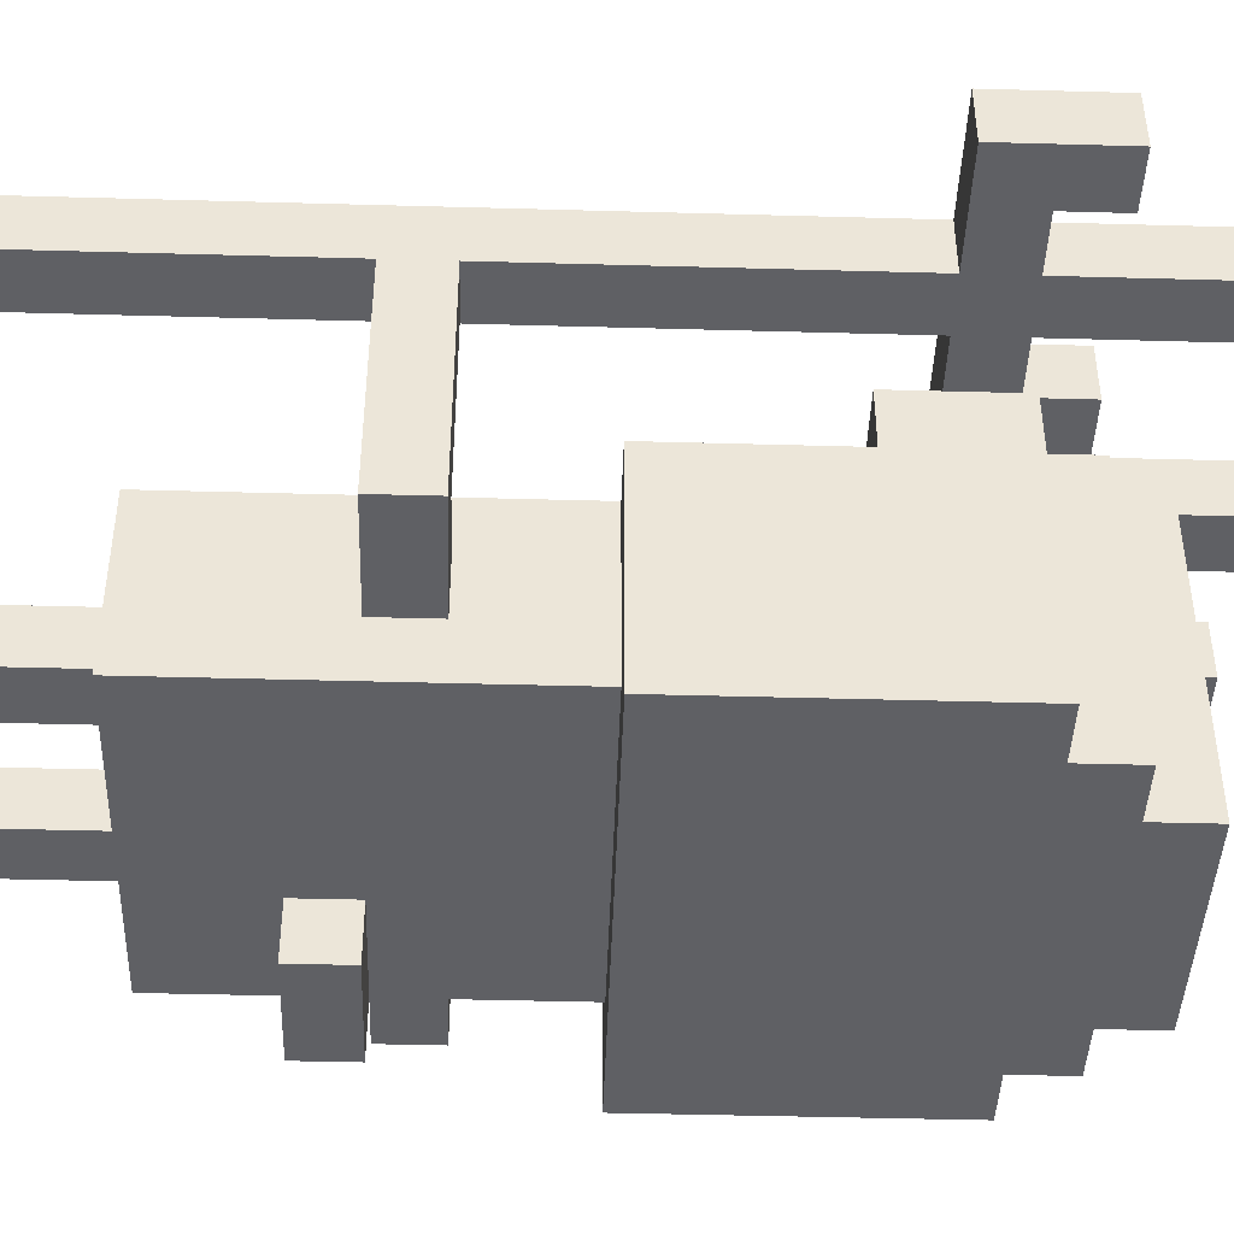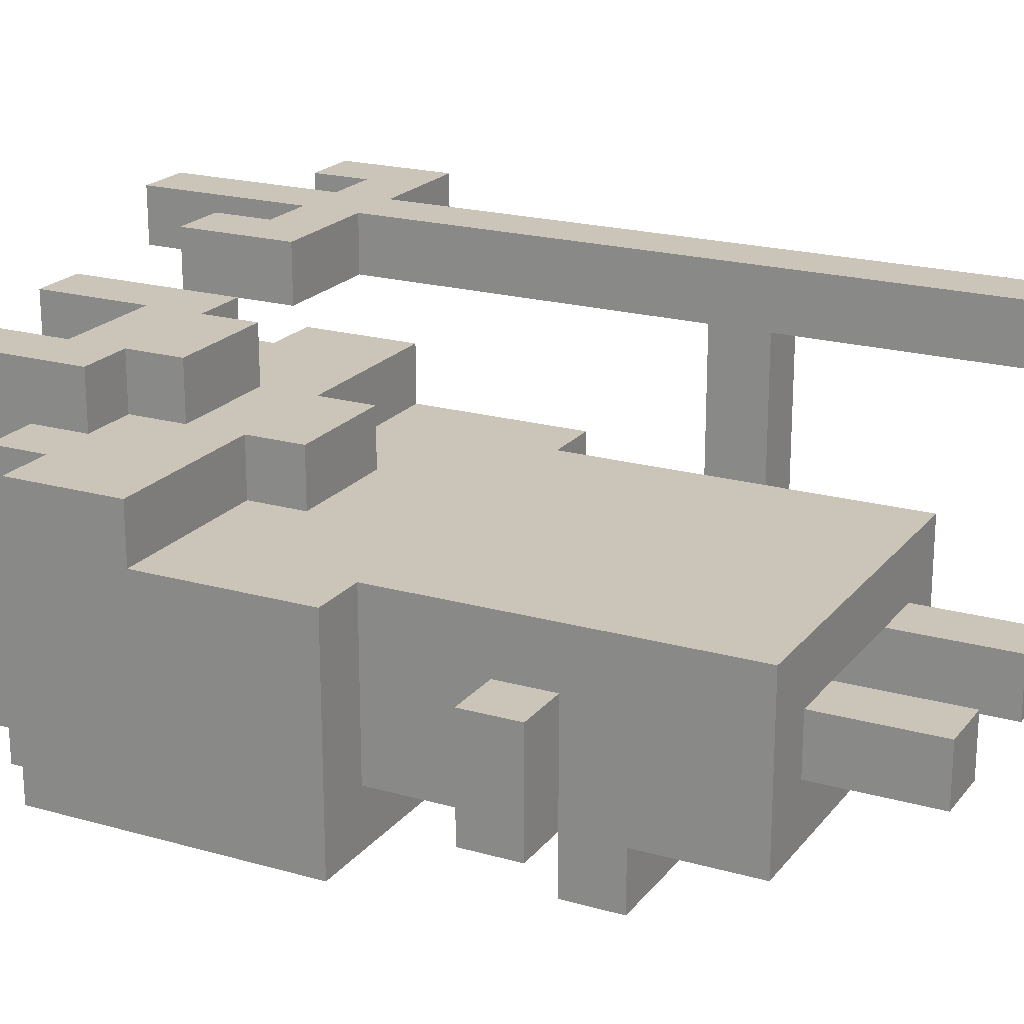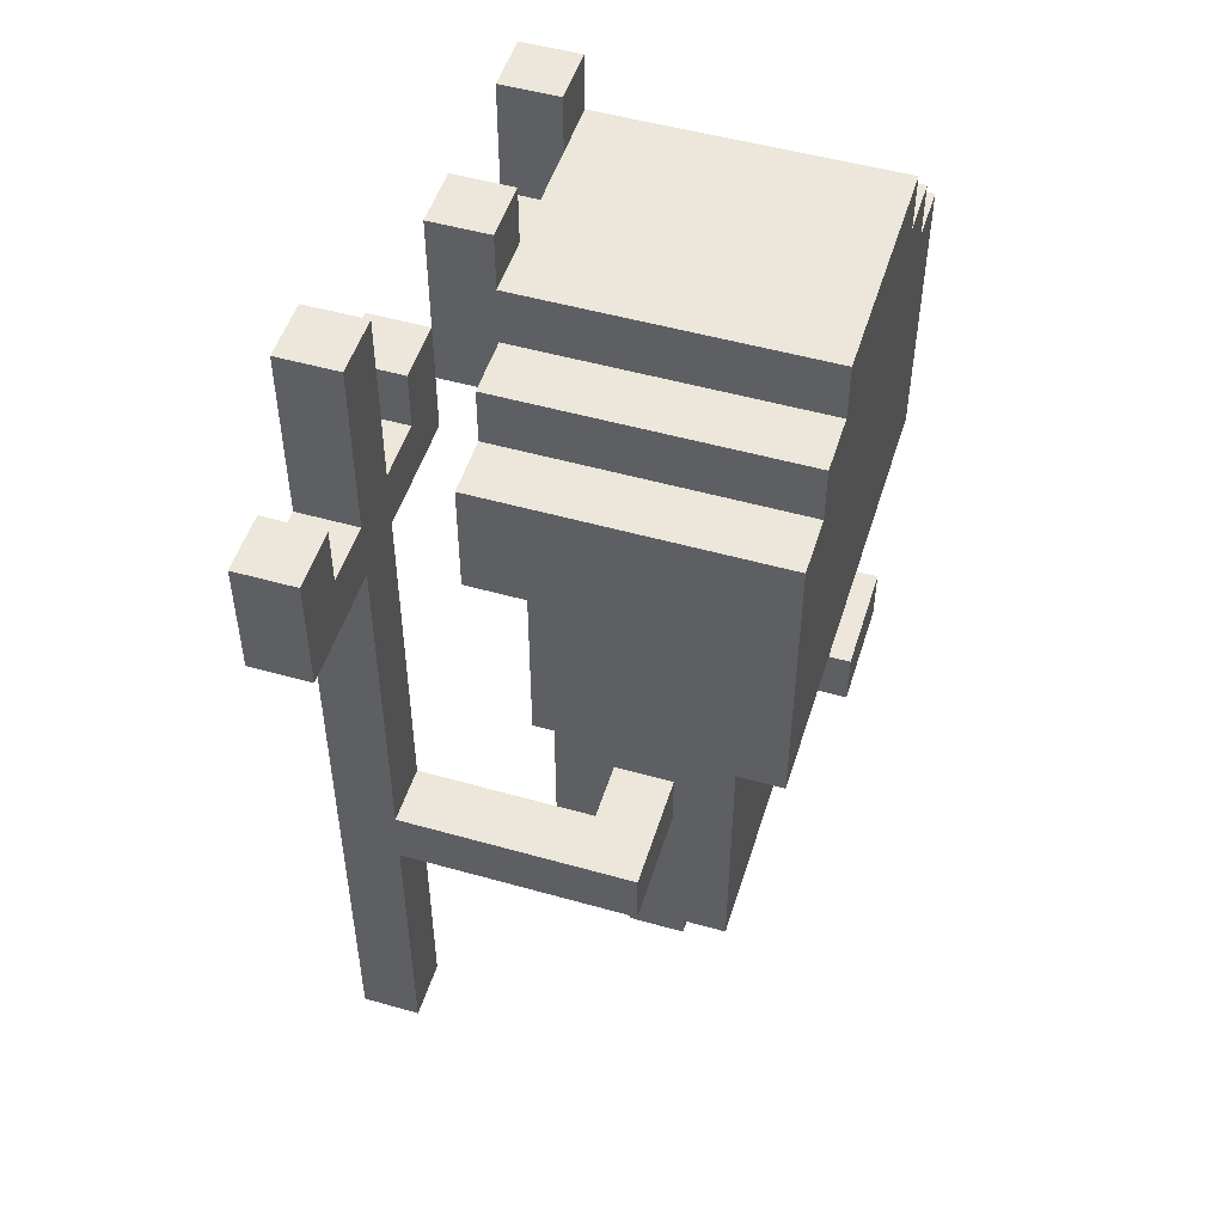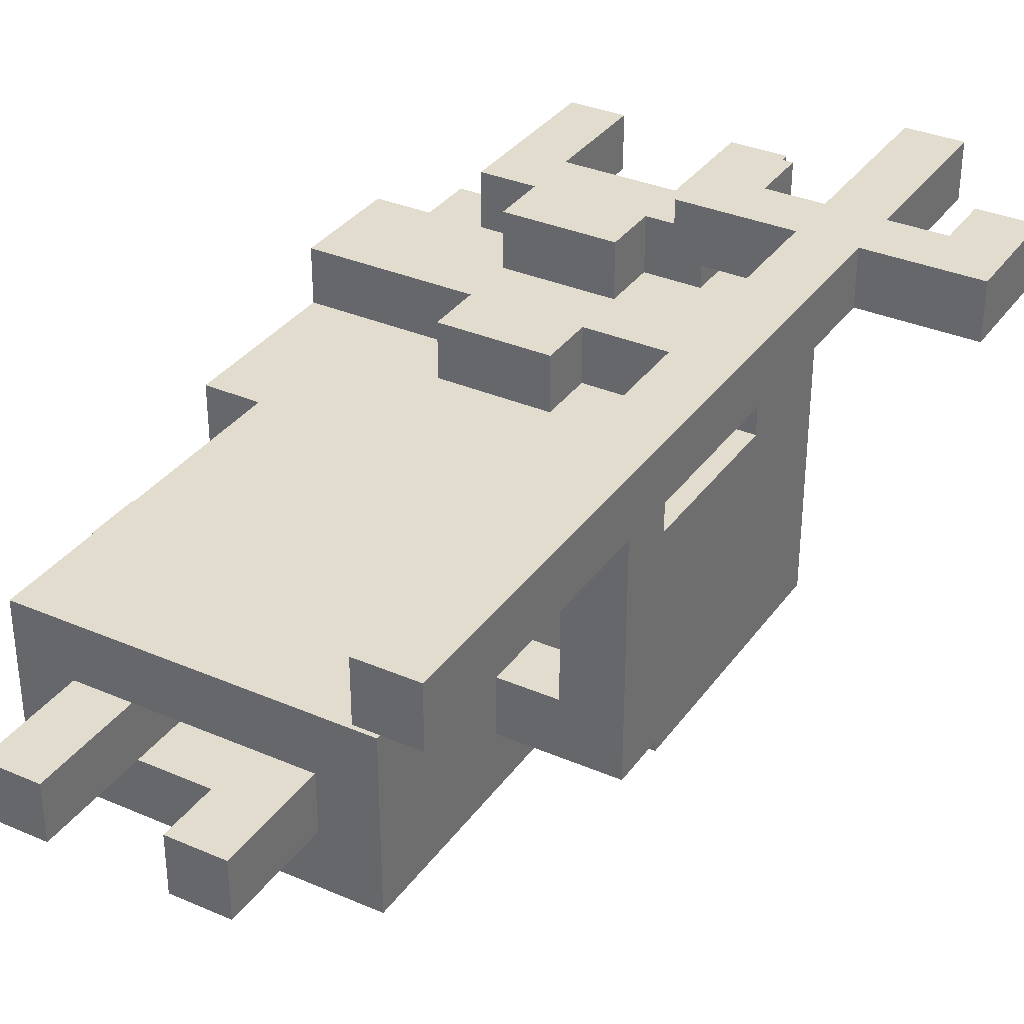
<metadata>
{"format":"obj","ext":"obj","renderer":"f3d","projection":"perspective","resolution":1024,"background":"white","views":[{"elev":-43.2,"azim":88.1,"up":"+Z"},{"elev":20.5,"azim":-62.8,"up":"+Z"},{"elev":50.7,"azim":107.2,"up":"+Y"},{"elev":34.0,"azim":30.3,"up":"+Z"}]}
</metadata>
<code>
v -5.5 5 -0.5
v -5.5 5 -2.5
v -5.5 6 -0.5
v -5.5 6 -2.5
v -5.5 8 0.5
v -5.5 8 -3.5
v -5.5 11 1.5
v -5.5 11 0.5
v -5.5 13 1.5
v -5.5 13 -3.5
v -4.5 2 0.5
v -4.5 2 -2.5
v -4.5 4 -2.5
v -4.5 4 -3.5
v -4.5 5 -0.5
v -4.5 5 -2.5
v -4.5 5 -3.5
v -4.5 6 -0.5
v -4.5 6 -2.5
v -4.5 7 0.5
v -4.5 7 -2.5
v -4.5 8 0.5
v -4.5 8 -2.5
v -4.5 13 1.5
v -4.5 13 -3.5
v -4.5 14 1.5
v -4.5 14 -3.5
v -3.5 0 -0.5
v -3.5 0 -1.5
v -3.5 2 -0.5
v -3.5 2 -1.5
v -3.5 13 2.5
v -3.5 13 1.5
v -3.5 14 1.5
v -3.5 14 -3.5
v -3.5 15 1.5
v -3.5 15 -3.5
v -3.5 16 2.5
v -3.5 16 1.5
v -2.5 10 1.5
v -2.5 10 0.5
v -2.5 11 1.5
v -2.5 11 0.5
v -2.5 12 2.5
v -2.5 12 1.5
v -2.5 13 2.5
v -2.5 13 1.5
v -0.5 0 -0.5
v -0.5 0 -1.5
v -0.5 2 -0.5
v -0.5 2 -1.5
v -0.5 3 -0.5
v -0.5 3 -1.5
v -0.5 14 2.5
v -0.5 14 1.5
v -0.5 15 1.5
v -0.5 16 2.5
v -0.5 16 1.5
v 0.5 12 3.5
v 0.5 12 2.5
v 0.5 13 2.5
v 0.5 14 3.5
v 0.5 14 2.5
v 2.5 0 3.5
v 2.5 0 2.5
v 2.5 5 2.5
v 2.5 5 1.5
v 2.5 5 -0.5
v 2.5 6 2.5
v 2.5 6 1.5
v 2.5 6 -0.5
v 2.5 12 3.5
v 2.5 12 2.5
v 2.5 13 3.5
v 2.5 13 2.5
v 2.5 16 3.5
v 2.5 16 2.5
v 4.5 13 3.5
v 4.5 13 2.5
v 4.5 14 3.5
v 4.5 14 2.5
v -2.5 0 -0.5
v -2.5 0 -1.5
v -2.5 2 -0.5
v -2.5 2 -1.5
v -2.5 3 -0.5
v -2.5 3 -1.5
v -2.5 4 -2.5
v -2.5 4 -3.5
v -2.5 5 -2.5
v -2.5 5 -3.5
v -2.5 14 2.5
v -2.5 14 1.5
v -2.5 15 1.5
v -2.5 16 2.5
v -2.5 16 1.5
v -0.5 10 1.5
v -0.5 10 0.5
v -0.5 11 1.5
v -0.5 11 0.5
v -0.5 12 2.5
v -0.5 12 1.5
v -0.5 13 2.5
v -0.5 13 1.5
v 0.5 0 -0.5
v 0.5 0 -1.5
v 0.5 2 -0.5
v 0.5 2 -1.5
v 0.5 13 2.5
v 0.5 13 1.5
v 0.5 14 2.5
v 0.5 14 1.5
v 0.5 14 -3.5
v 0.5 15 1.5
v 0.5 15 -3.5
v 0.5 16 2.5
v 0.5 16 1.5
v 1.5 2 0.5
v 1.5 2 -0.5
v 1.5 2 -1.5
v 1.5 2 -2.5
v 1.5 3 0.5
v 1.5 3 -0.5
v 1.5 3 -1.5
v 1.5 4 0.5
v 1.5 4 -0.5
v 1.5 5 -0.5
v 1.5 5 -1.5
v 1.5 6 -0.5
v 1.5 6 -1.5
v 1.5 7 0.5
v 1.5 7 -2.5
v 1.5 8 0.5
v 1.5 8 -2.5
v 1.5 13 3.5
v 1.5 13 2.5
v 1.5 13 1.5
v 1.5 13 -3.5
v 1.5 14 3.5
v 1.5 14 2.5
v 1.5 14 1.5
v 1.5 14 -3.5
v 2.5 8 0.5
v 2.5 8 -3.5
v 2.5 11 1.5
v 2.5 11 0.5
v 2.5 13 1.5
v 2.5 13 -3.5
v 3.5 0 3.5
v 3.5 0 2.5
v 3.5 5 2.5
v 3.5 5 1.5
v 3.5 5 -1.5
v 3.5 6 2.5
v 3.5 6 1.5
v 3.5 6 -1.5
v 3.5 12 3.5
v 3.5 12 2.5
v 3.5 13 3.5
v 3.5 13 2.5
v 3.5 16 3.5
v 3.5 16 2.5
v 5.5 12 3.5
v 5.5 12 2.5
v 5.5 14 3.5
v 5.5 14 2.5
v 0.5 12 3.5
v 0.5 14 3.5
v 1.5 13 3.5
v 1.5 14 3.5
v 2.5 0 3.5
v 2.5 12 3.5
v 2.5 13 3.5
v 2.5 16 3.5
v 3.5 0 3.5
v 3.5 12 3.5
v 3.5 13 3.5
v 3.5 16 3.5
v 4.5 13 3.5
v 4.5 14 3.5
v 5.5 12 3.5
v 5.5 14 3.5
v -3.5 13 2.5
v -3.5 16 2.5
v -2.5 12 2.5
v -2.5 13 2.5
v -2.5 14 2.5
v -2.5 16 2.5
v -0.5 12 2.5
v -0.5 13 2.5
v -0.5 14 2.5
v -0.5 16 2.5
v 0.5 13 2.5
v 0.5 14 2.5
v 0.5 16 2.5
v -5.5 11 1.5
v -5.5 13 1.5
v -4.5 13 1.5
v -4.5 14 1.5
v -3.5 13 1.5
v -3.5 14 1.5
v -2.5 10 1.5
v -2.5 11 1.5
v -2.5 12 1.5
v -2.5 13 1.5
v -2.5 14 1.5
v -2.5 15 1.5
v -0.5 10 1.5
v -0.5 11 1.5
v -0.5 12 1.5
v -0.5 13 1.5
v -0.5 14 1.5
v -0.5 15 1.5
v 0.5 13 1.5
v 0.5 14 1.5
v 1.5 13 1.5
v 1.5 14 1.5
v 2.5 11 1.5
v 2.5 13 1.5
v -5.5 8 0.5
v -5.5 11 0.5
v -4.5 2 0.5
v -4.5 7 0.5
v -4.5 8 0.5
v -4.5 11 0.5
v -3.5 10 0.5
v -3.5 11 0.5
v -2.5 6 0.5
v -2.5 7 0.5
v -2.5 8 0.5
v -2.5 10 0.5
v -2.5 11 0.5
v -1.5 5 0.5
v -1.5 6 0.5
v -0.5 4 0.5
v -0.5 5 0.5
v -0.5 7 0.5
v -0.5 8 0.5
v -0.5 10 0.5
v -0.5 11 0.5
v 0.5 3 0.5
v 0.5 4 0.5
v 0.5 5 0.5
v 0.5 10 0.5
v 0.5 11 0.5
v 1.5 2 0.5
v 1.5 3 0.5
v 1.5 4 0.5
v 1.5 7 0.5
v 1.5 8 0.5
v 1.5 11 0.5
v 2.5 8 0.5
v 2.5 11 0.5
v -5.5 5 -0.5
v -5.5 6 -0.5
v -4.5 5 -0.5
v -4.5 6 -0.5
v -3.5 0 -0.5
v -3.5 2 -0.5
v -2.5 0 -0.5
v -2.5 2 -0.5
v -0.5 0 -0.5
v -0.5 2 -0.5
v 0.5 0 -0.5
v 0.5 2 -0.5
v 1.5 5 -0.5
v 1.5 6 -0.5
v 2.5 5 -0.5
v 2.5 6 -0.5
v -2.5 2 -1.5
v -2.5 3 -1.5
v -0.5 2 -1.5
v -0.5 3 -1.5
v 0.5 12 2.5
v 0.5 13 2.5
v 0.5 14 2.5
v 1.5 13 2.5
v 1.5 14 2.5
v 2.5 0 2.5
v 2.5 5 2.5
v 2.5 6 2.5
v 2.5 12 2.5
v 2.5 13 2.5
v 2.5 16 2.5
v 3.5 0 2.5
v 3.5 5 2.5
v 3.5 6 2.5
v 3.5 12 2.5
v 3.5 13 2.5
v 3.5 16 2.5
v 4.5 13 2.5
v 4.5 14 2.5
v 5.5 12 2.5
v 5.5 14 2.5
v -3.5 15 1.5
v -3.5 16 1.5
v -2.5 15 1.5
v -2.5 16 1.5
v -0.5 15 1.5
v -0.5 16 1.5
v 0.5 15 1.5
v 0.5 16 1.5
v -2.5 2 -0.5
v -2.5 3 -0.5
v -0.5 2 -0.5
v -0.5 3 -0.5
v -3.5 0 -1.5
v -3.5 2 -1.5
v -2.5 0 -1.5
v -2.5 2 -1.5
v -0.5 0 -1.5
v -0.5 2 -1.5
v 0.5 0 -1.5
v 0.5 2 -1.5
v 1.5 5 -1.5
v 1.5 6 -1.5
v 3.5 5 -1.5
v 3.5 6 -1.5
v -5.5 5 -2.5
v -5.5 6 -2.5
v -4.5 2 -2.5
v -4.5 4 -2.5
v -4.5 5 -2.5
v -4.5 6 -2.5
v -4.5 7 -2.5
v -4.5 8 -2.5
v -3.5 4 -2.5
v -3.5 5 -2.5
v -2.5 4 -2.5
v -2.5 5 -2.5
v 1.5 2 -2.5
v 1.5 7 -2.5
v 1.5 8 -2.5
v -5.5 8 -3.5
v -5.5 13 -3.5
v -4.5 4 -3.5
v -4.5 5 -3.5
v -4.5 13 -3.5
v -4.5 14 -3.5
v -3.5 4 -3.5
v -3.5 5 -3.5
v -3.5 14 -3.5
v -3.5 15 -3.5
v -2.5 4 -3.5
v -2.5 5 -3.5
v 0.5 14 -3.5
v 0.5 15 -3.5
v 1.5 13 -3.5
v 1.5 14 -3.5
v 2.5 8 -3.5
v 2.5 13 -3.5
v 2.5 0 3.5
v 3.5 0 3.5
v 2.5 0 2.5
v 3.5 0 2.5
v -3.5 0 -0.5
v -2.5 0 -0.5
v -0.5 0 -0.5
v 0.5 0 -0.5
v -3.5 0 -1.5
v -2.5 0 -1.5
v -0.5 0 -1.5
v 0.5 0 -1.5
v -4.5 2 0.5
v 1.5 2 0.5
v -3.5 2 -0.5
v -2.5 2 -0.5
v -0.5 2 -0.5
v 0.5 2 -0.5
v 1.5 2 -0.5
v -3.5 2 -1.5
v -2.5 2 -1.5
v -0.5 2 -1.5
v 0.5 2 -1.5
v 1.5 2 -1.5
v -4.5 2 -2.5
v 1.5 2 -2.5
v -2.5 3 -0.5
v -0.5 3 -0.5
v -2.5 3 -1.5
v -0.5 3 -1.5
v -4.5 4 -2.5
v -3.5 4 -2.5
v -2.5 4 -2.5
v -4.5 4 -3.5
v -3.5 4 -3.5
v -2.5 4 -3.5
v 2.5 5 2.5
v 3.5 5 2.5
v 2.5 5 1.5
v 3.5 5 1.5
v -5.5 5 -0.5
v -4.5 5 -0.5
v 1.5 5 -0.5
v 2.5 5 -0.5
v 1.5 5 -1.5
v 3.5 5 -1.5
v -5.5 5 -2.5
v -4.5 5 -2.5
v -5.5 8 0.5
v -4.5 8 0.5
v 1.5 8 0.5
v 2.5 8 0.5
v -4.5 8 -2.5
v 1.5 8 -2.5
v -5.5 8 -3.5
v 2.5 8 -3.5
v -2.5 10 1.5
v -0.5 10 1.5
v -2.5 10 0.5
v -0.5 10 0.5
v -5.5 11 1.5
v -2.5 11 1.5
v -0.5 11 1.5
v 2.5 11 1.5
v -5.5 11 0.5
v -4.5 11 0.5
v -3.5 11 0.5
v -2.5 11 0.5
v -0.5 11 0.5
v 0.5 11 0.5
v 1.5 11 0.5
v 2.5 11 0.5
v 0.5 12 3.5
v 2.5 12 3.5
v 3.5 12 3.5
v 5.5 12 3.5
v -2.5 12 2.5
v -0.5 12 2.5
v 0.5 12 2.5
v 2.5 12 2.5
v 3.5 12 2.5
v 5.5 12 2.5
v -2.5 12 1.5
v -0.5 12 1.5
v -3.5 13 2.5
v -2.5 13 2.5
v -0.5 13 2.5
v 0.5 13 2.5
v -3.5 13 1.5
v -2.5 13 1.5
v -0.5 13 1.5
v 0.5 13 1.5
v -4.5 5 -2.5
v -3.5 5 -2.5
v -2.5 5 -2.5
v -4.5 5 -3.5
v -3.5 5 -3.5
v -2.5 5 -3.5
v 2.5 6 2.5
v 3.5 6 2.5
v 2.5 6 1.5
v 3.5 6 1.5
v -5.5 6 -0.5
v -4.5 6 -0.5
v 1.5 6 -0.5
v 2.5 6 -0.5
v 1.5 6 -1.5
v 3.5 6 -1.5
v -5.5 6 -2.5
v -4.5 6 -2.5
v 1.5 13 3.5
v 2.5 13 3.5
v 3.5 13 3.5
v 4.5 13 3.5
v 1.5 13 2.5
v 2.5 13 2.5
v 3.5 13 2.5
v 4.5 13 2.5
v -5.5 13 1.5
v -4.5 13 1.5
v 1.5 13 1.5
v 2.5 13 1.5
v -5.5 13 -3.5
v -4.5 13 -3.5
v 1.5 13 -3.5
v 2.5 13 -3.5
v 0.5 14 3.5
v 1.5 14 3.5
v 4.5 14 3.5
v 5.5 14 3.5
v -2.5 14 2.5
v -0.5 14 2.5
v 0.5 14 2.5
v 1.5 14 2.5
v 4.5 14 2.5
v 5.5 14 2.5
v -4.5 14 1.5
v -3.5 14 1.5
v -2.5 14 1.5
v -0.5 14 1.5
v 0.5 14 1.5
v 1.5 14 1.5
v -4.5 14 -3.5
v -3.5 14 -3.5
v 0.5 14 -3.5
v 1.5 14 -3.5
v -3.5 15 1.5
v -2.5 15 1.5
v -0.5 15 1.5
v 0.5 15 1.5
v -3.5 15 -3.5
v 0.5 15 -3.5
v 2.5 16 3.5
v 3.5 16 3.5
v -3.5 16 2.5
v -2.5 16 2.5
v -0.5 16 2.5
v 0.5 16 2.5
v 2.5 16 2.5
v 3.5 16 2.5
v -3.5 16 1.5
v -2.5 16 1.5
v -0.5 16 1.5
v 0.5 16 1.5
f 3 2 1
f 4 2 3
f 8 6 5
f 9 8 7
f 10 6 8
f 10 8 9
f 13 12 11
f 15 13 11
f 15 14 13
f 16 14 15
f 17 14 16
f 18 15 11
f 20 18 11
f 20 19 18
f 21 19 20
f 22 21 20
f 23 21 22
f 26 25 24
f 27 25 26
f 30 29 28
f 31 29 30
f 34 33 32
f 36 34 32
f 36 35 34
f 37 35 36
f 38 36 32
f 39 36 38
f 42 41 40
f 43 41 42
f 46 45 44
f 47 45 46
f 50 49 48
f 51 49 50
f 52 51 50
f 53 51 52
f 56 55 54
f 57 56 54
f 58 56 57
f 61 60 59
f 62 61 59
f 63 61 62
f 66 65 64
f 69 66 64
f 69 67 66
f 70 68 67
f 70 67 69
f 71 68 70
f 72 69 64
f 73 69 72
f 76 75 74
f 77 75 76
f 80 79 78
f 81 79 80
f 82 83 84
f 84 83 85
f 84 85 86
f 86 85 87
f 88 89 90
f 90 89 91
f 92 93 94
f 92 94 95
f 95 94 96
f 97 98 99
f 99 98 100
f 101 102 103
f 103 102 104
f 105 106 107
f 107 106 108
f 109 110 111
f 111 110 112
f 111 112 114
f 112 113 114
f 114 113 115
f 111 114 116
f 116 114 117
f 118 119 122
f 119 120 123
f 122 119 123
f 120 121 124
f 123 120 124
f 122 123 125
f 123 124 126
f 125 123 126
f 125 126 127
f 126 124 127
f 124 121 128
f 127 124 128
f 125 127 129
f 128 121 130
f 125 129 131
f 129 130 131
f 130 121 132
f 131 130 132
f 131 132 133
f 133 132 134
f 135 136 139
f 139 136 140
f 137 138 141
f 141 138 142
f 143 144 146
f 145 146 147
f 146 144 148
f 147 146 148
f 149 150 151
f 149 151 154
f 151 152 154
f 152 153 155
f 154 152 155
f 155 153 156
f 149 154 157
f 157 154 158
f 159 160 161
f 161 160 162
f 163 164 165
f 165 164 166
f 169 168 167
f 170 168 169
f 172 169 167
f 173 169 172
f 175 173 172
f 175 174 173
f 175 172 171
f 176 174 175
f 177 174 176
f 178 174 177
f 179 177 176
f 181 179 176
f 181 180 179
f 182 180 181
f 186 184 183
f 187 184 186
f 188 184 187
f 189 186 185
f 189 187 186
f 190 187 189
f 191 187 190
f 193 192 191
f 193 191 190
f 194 192 193
f 195 192 194
f 198 197 196
f 200 198 196
f 200 199 198
f 201 199 200
f 203 200 196
f 204 200 203
f 205 200 204
f 208 203 202
f 208 204 203
f 209 204 208
f 210 204 209
f 212 207 206
f 213 207 212
f 214 211 210
f 214 210 209
f 216 214 209
f 216 215 214
f 217 215 216
f 218 216 209
f 219 216 218
f 224 221 220
f 225 221 224
f 226 225 224
f 227 225 226
f 228 223 222
f 229 224 223
f 229 223 228
f 230 226 224
f 230 224 229
f 231 227 226
f 231 226 230
f 232 227 231
f 233 228 222
f 234 229 228
f 234 228 233
f 235 233 222
f 236 234 233
f 236 233 235
f 237 229 234
f 237 234 236
f 237 230 229
f 238 231 230
f 238 230 237
f 239 231 238
f 241 235 222
f 242 236 235
f 242 235 241
f 243 237 236
f 243 236 242
f 244 240 239
f 244 239 238
f 245 240 244
f 246 241 222
f 247 242 241
f 247 241 246
f 248 243 242
f 248 242 247
f 249 237 243
f 249 243 248
f 249 238 237
f 250 245 244
f 250 238 249
f 250 244 238
f 251 245 250
f 252 251 250
f 253 251 252
f 256 255 254
f 257 255 256
f 260 259 258
f 261 259 260
f 264 263 262
f 265 263 264
f 268 267 266
f 269 267 268
f 272 271 270
f 273 271 272
f 274 275 277
f 275 276 277
f 277 276 278
f 274 277 282
f 282 277 283
f 279 280 285
f 285 280 286
f 283 284 287
f 282 283 287
f 281 282 287
f 287 284 288
f 288 284 289
f 289 284 290
f 288 289 291
f 288 291 293
f 291 292 293
f 293 292 294
f 295 296 297
f 297 296 298
f 299 300 301
f 301 300 302
f 303 304 305
f 305 304 306
f 307 308 309
f 309 308 310
f 311 312 313
f 313 312 314
f 315 316 317
f 317 316 318
f 319 320 323
f 323 320 324
f 321 322 327
f 323 324 328
f 324 325 328
f 321 327 329
f 328 325 330
f 321 329 331
f 329 330 331
f 325 326 332
f 331 330 332
f 330 325 332
f 332 326 333
f 334 335 338
f 336 337 340
f 340 337 341
f 338 339 342
f 340 341 344
f 344 341 345
f 342 343 346
f 338 342 346
f 346 343 347
f 334 338 348
f 338 346 348
f 348 346 349
f 334 348 350
f 350 348 351
f 354 353 352
f 355 353 354
f 360 357 356
f 361 357 360
f 362 359 358
f 363 359 362
f 366 365 364
f 367 365 366
f 368 365 367
f 369 365 368
f 370 365 369
f 371 366 364
f 374 370 369
f 375 370 374
f 376 373 372
f 376 371 364
f 376 375 374
f 376 374 373
f 376 372 371
f 377 375 376
f 380 379 378
f 381 379 380
f 385 383 382
f 386 384 383
f 386 383 385
f 387 384 386
f 390 389 388
f 391 389 390
f 395 391 390
f 396 395 394
f 397 391 395
f 397 395 396
f 398 393 392
f 399 393 398
f 404 401 400
f 405 403 402
f 406 404 400
f 406 405 404
f 407 403 405
f 407 405 406
f 410 409 408
f 411 409 410
f 416 413 412
f 417 413 416
f 418 413 417
f 419 413 418
f 420 415 414
f 421 415 420
f 422 415 421
f 423 415 422
f 430 425 424
f 431 425 430
f 432 427 426
f 433 427 432
f 434 429 428
f 435 429 434
f 440 437 436
f 441 437 440
f 442 439 438
f 443 439 442
f 444 445 447
f 445 446 448
f 447 445 448
f 448 446 449
f 450 451 452
f 452 451 453
f 452 453 457
f 456 457 458
f 457 453 459
f 458 457 459
f 454 455 460
f 460 455 461
f 462 463 466
f 466 463 467
f 464 465 468
f 468 465 469
f 470 471 474
f 474 471 475
f 472 473 476
f 476 473 477
f 478 479 484
f 484 479 485
f 480 481 486
f 486 481 487
f 482 483 490
f 490 483 491
f 488 489 494
f 494 489 495
f 492 493 496
f 496 493 497
f 498 499 502
f 500 501 502
f 499 500 502
f 502 501 503
f 504 505 510
f 510 505 511
f 506 507 512
f 512 507 513
f 508 509 514
f 514 509 515

</code>
